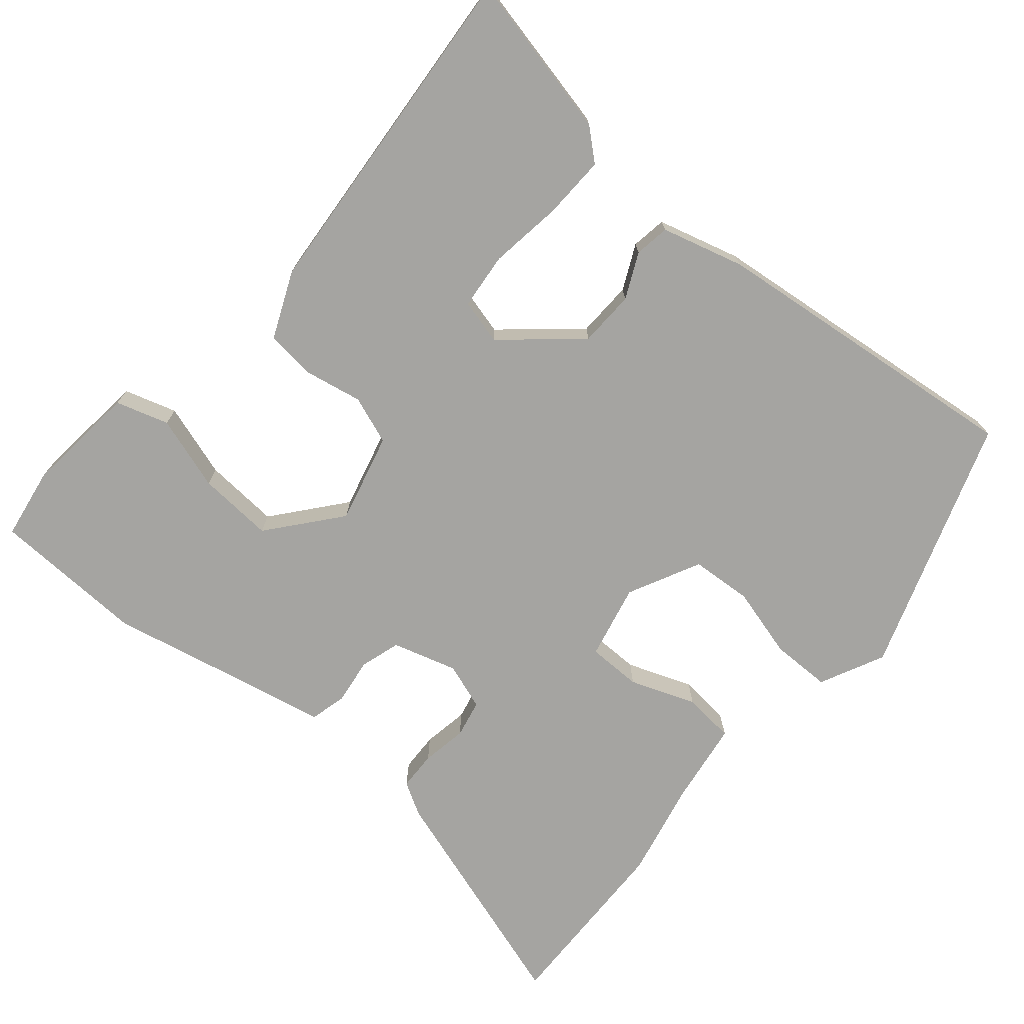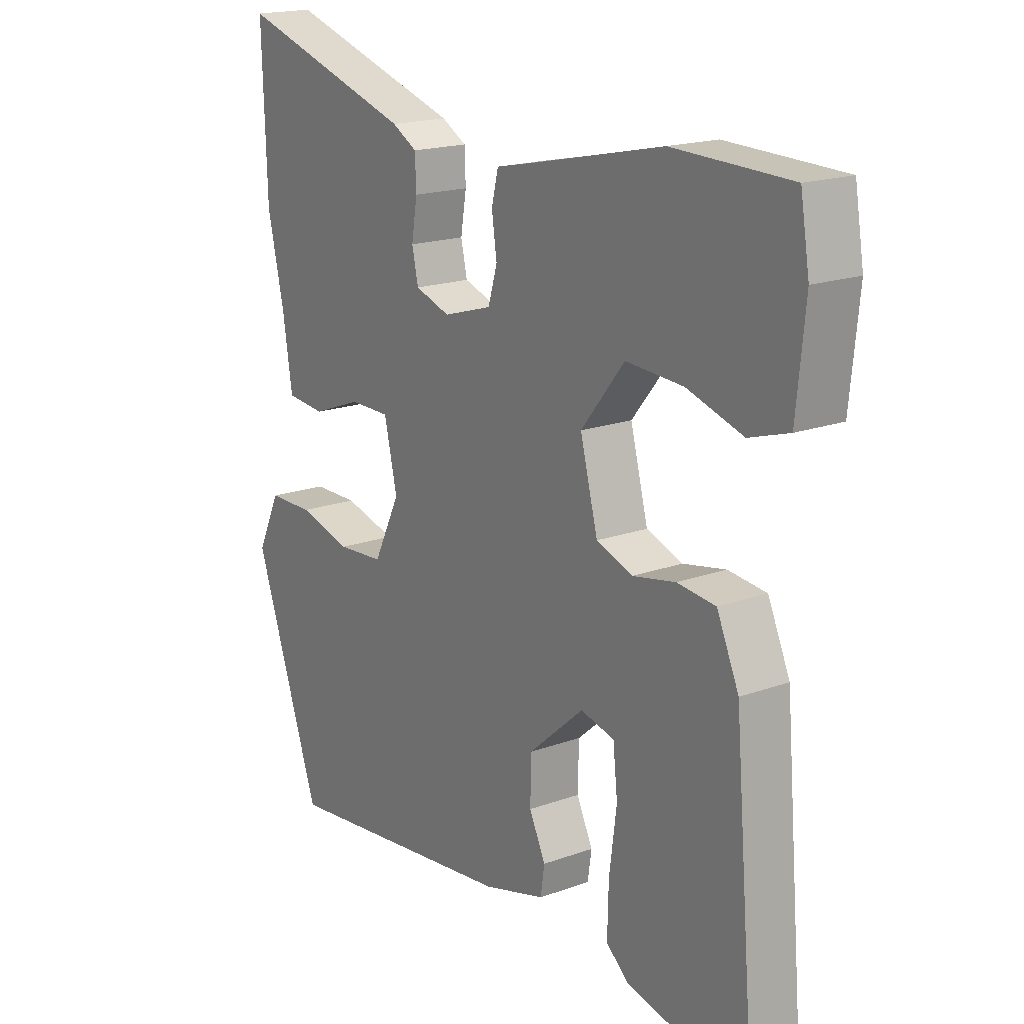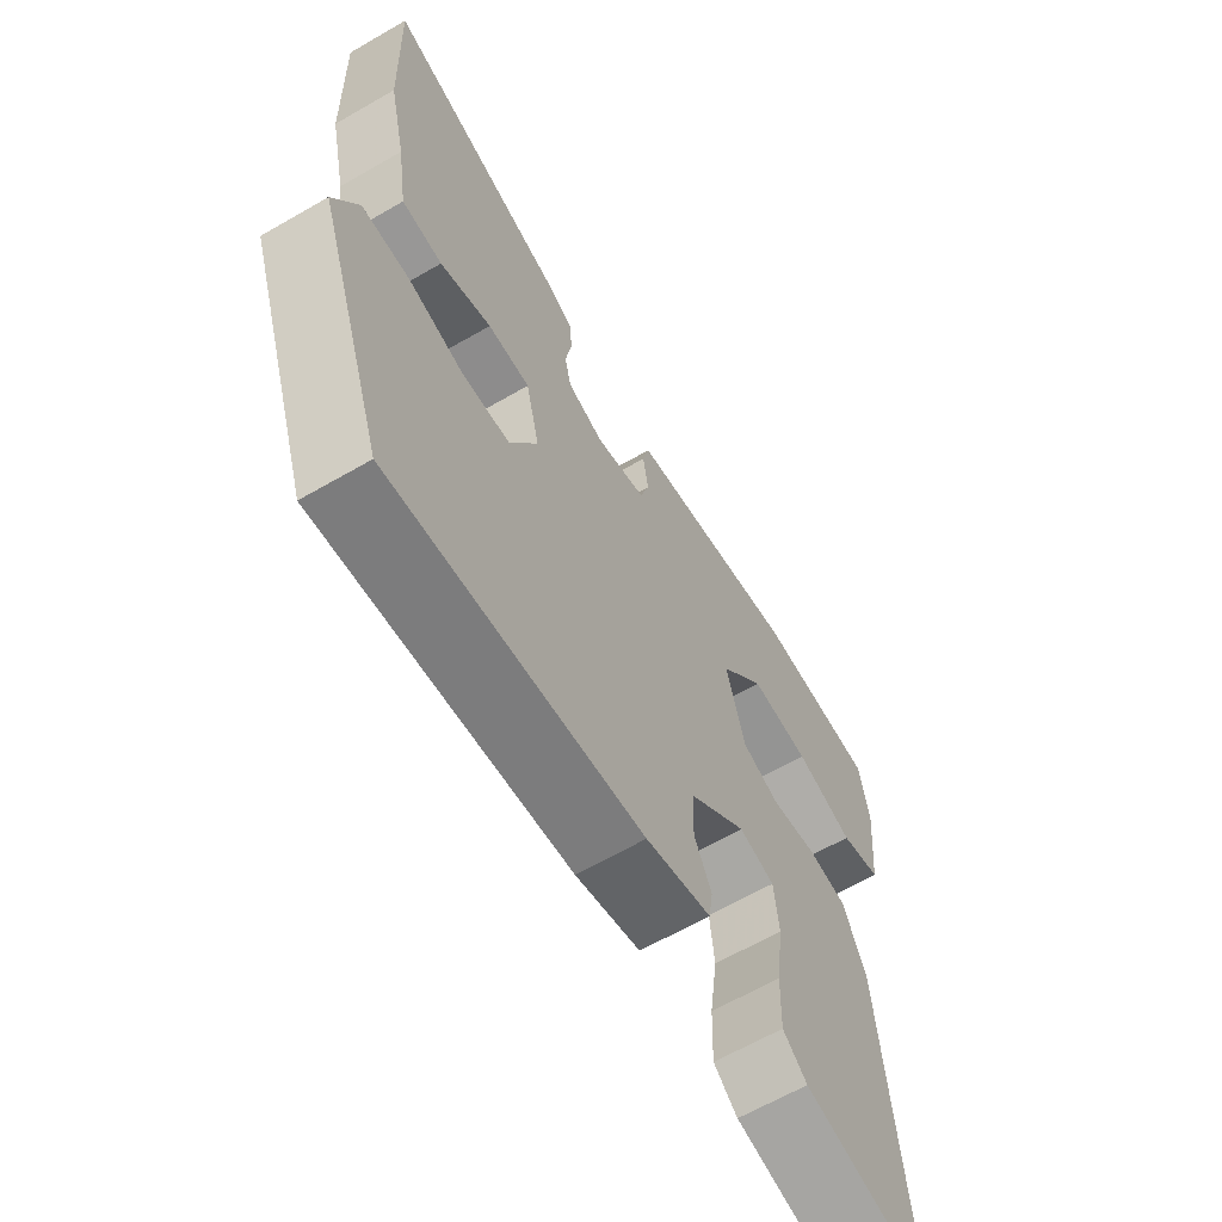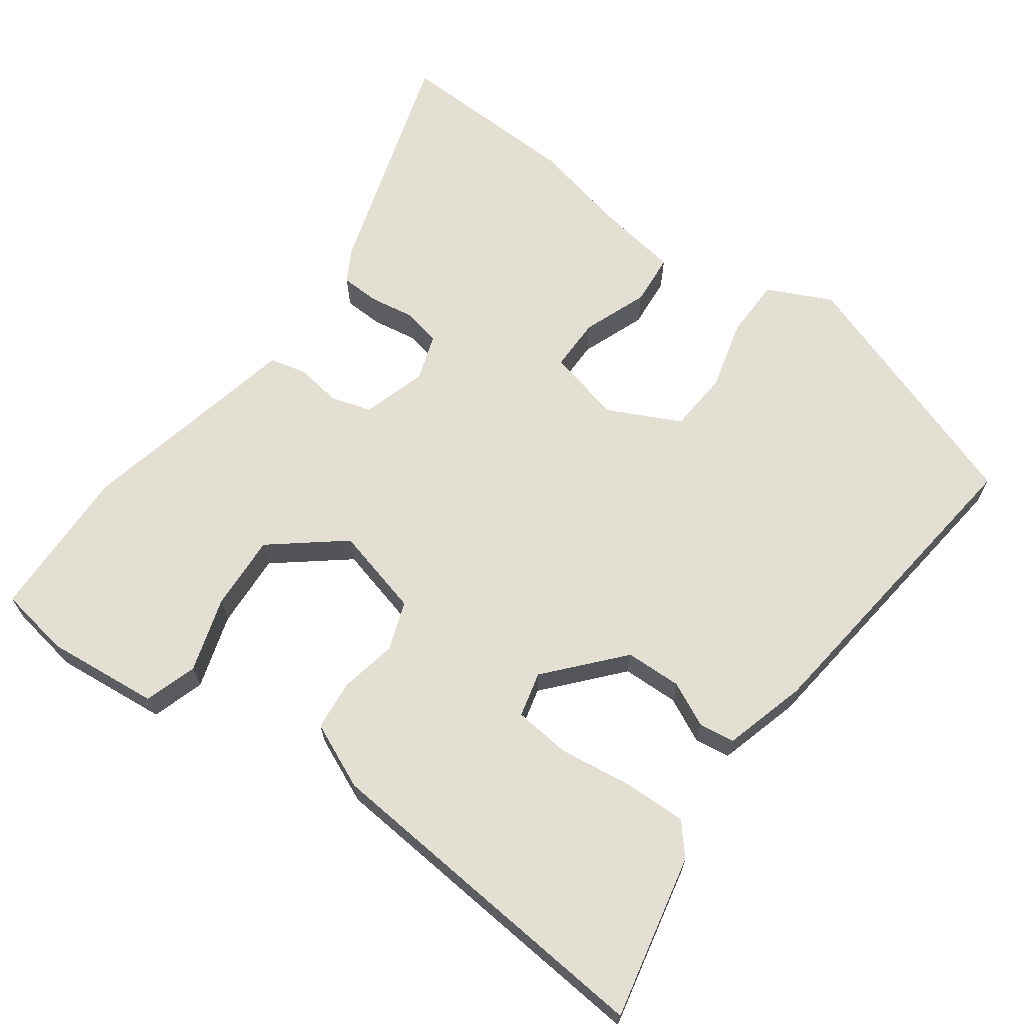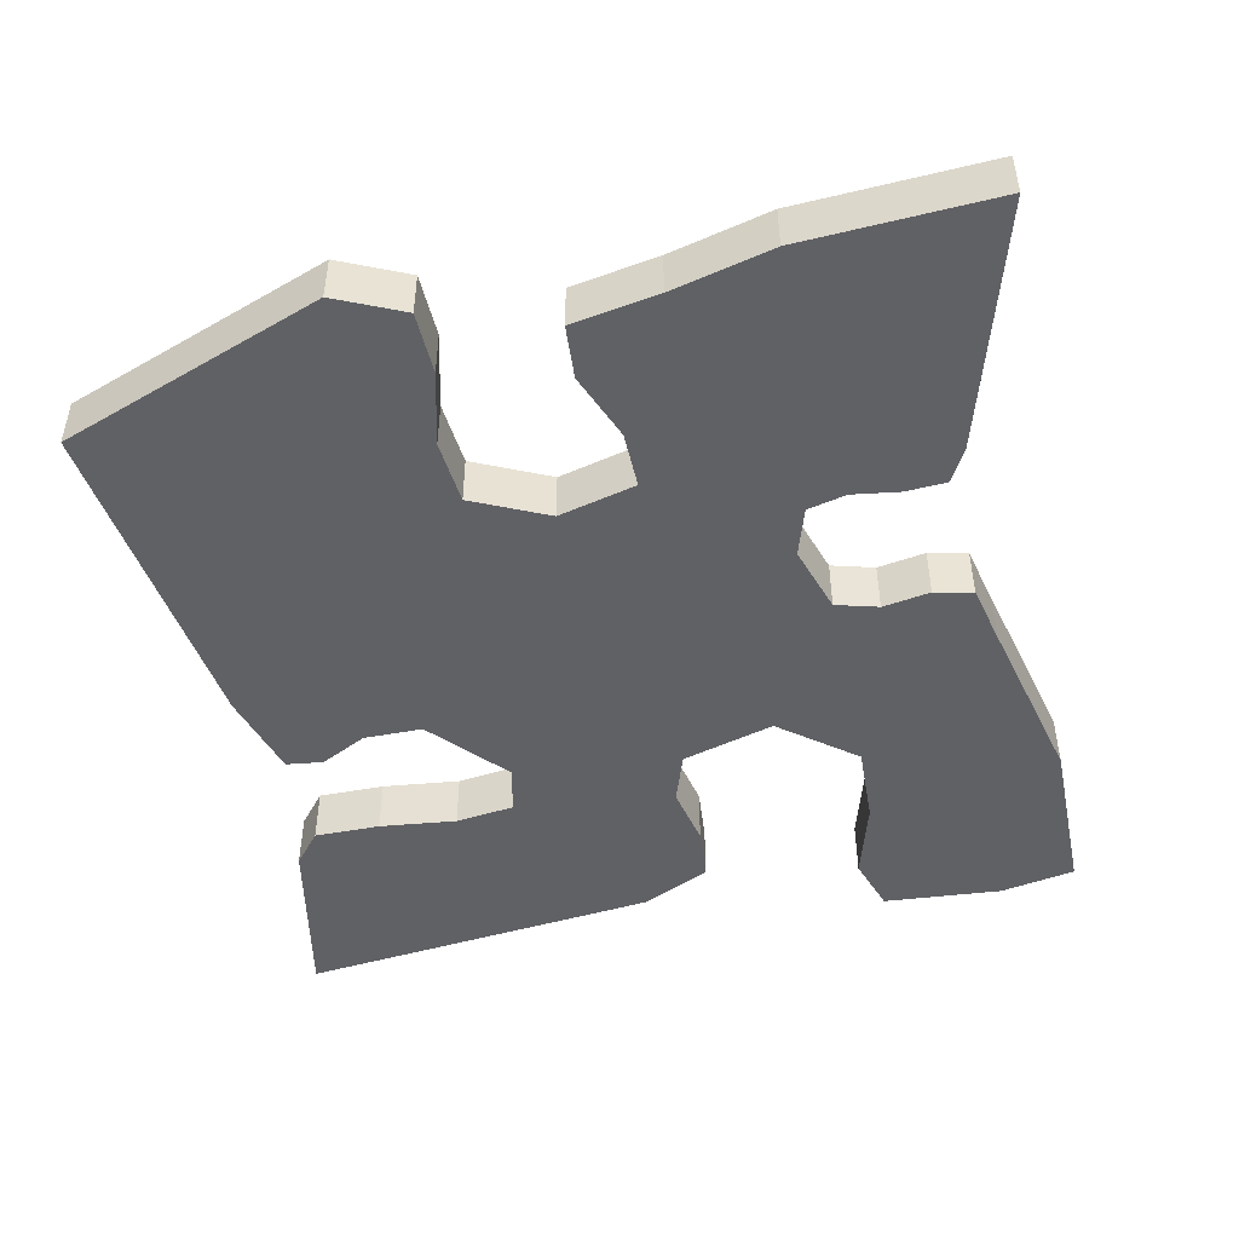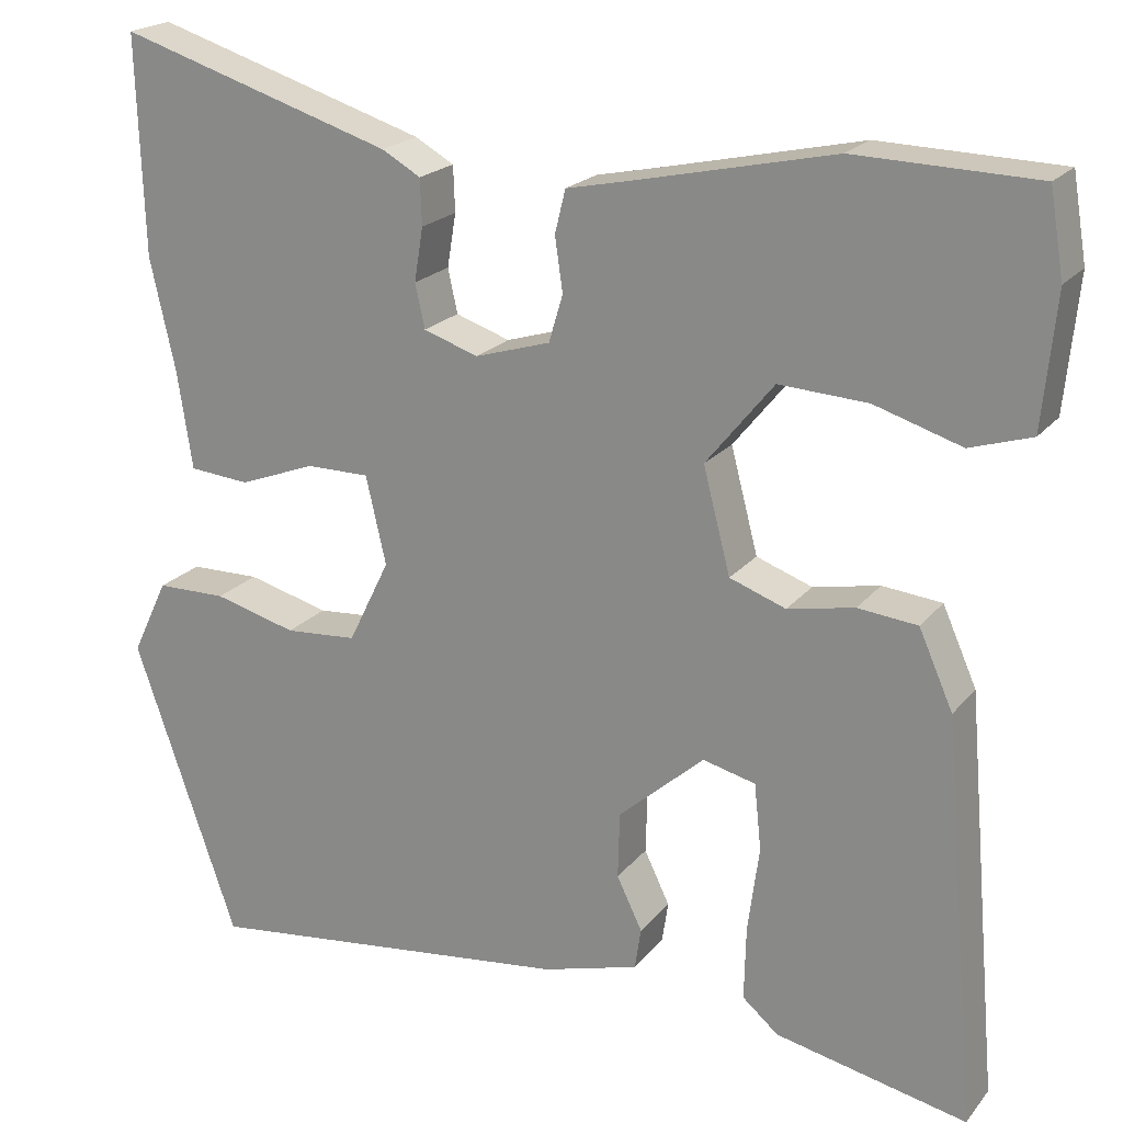
<metadata>
{"format":"obj","ext":"obj","renderer":"f3d","projection":"perspective","resolution":1024,"background":"white","views":[{"elev":-73.3,"azim":139.4,"up":"+Y"},{"elev":18.1,"azim":54.9,"up":"+Z"},{"elev":-64.3,"azim":-59.8,"up":"+Z"},{"elev":66.6,"azim":126.0,"up":"+Y"},{"elev":-47.9,"azim":-76.8,"up":"+Y"},{"elev":20.5,"azim":27.4,"up":"+Z"}]}
</metadata>
<code>
v 0.324 0.07 0.505
v 0.53 0.07 0.499
v 0.546 0.07 0.403
v 0.531 0.07 0.252
v 0.461 0.07 0.23
v 0.362 0.07 0.261
v 0.261 0.07 0.267
v 0.184 0.07 0.172
v 0.215 0.07 0.053
v 0.279 0.07 0.03
v 0.355 0.07 0.045
v 0.423 0.07 0.038
v 0.462 0.07 -0.05
v 0.502 0.07 -0.512
v 0.284 0.07 -0.465
v 0.243 0.07 -0.43
v 0.245 0.07 -0.346
v 0.258 0.07 -0.248
v 0.25 0.07 -0.173
v 0.19 0.07 -0.158
v 0.092 0.07 -0.244
v 0.09 0.07 -0.319
v 0.119 0.07 -0.379
v 0.112 0.07 -0.426
v 0.002 0.07 -0.457
v -0.423 0.07 -0.507
v -0.541 0.07 -0.168
v -0.5 0.07 -0.082
v -0.42 0.07 -0.081
v -0.326 0.07 -0.106
v -0.244 0.07 -0.1
v -0.197 0.07 -0.004
v -0.22 0.07 0.096
v -0.292 0.07 0.096
v -0.379 0.07 0.063
v -0.448 0.07 0.069
v -0.465 0.07 0.18
v -0.494 0.07 0.309
v -0.502 0.07 0.557
v -0.189 0.07 0.459
v -0.145 0.07 0.434
v -0.143 0.07 0.382
v -0.153 0.07 0.321
v -0.142 0.07 0.271
v -0.08 0.07 0.25
v 0.006 0.07 0.276
v 0.022 0.07 0.33
v 0.013 0.07 0.391
v 0.025 0.07 0.44
v 0.101 0.07 0.456
v 0.324 0 0.505
v 0.53 0 0.499
v 0.546 0 0.403
v 0.531 0 0.252
v 0.461 0 0.23
v 0.362 0 0.261
v 0.261 0 0.267
v 0.184 0 0.172
v 0.215 0 0.053
v 0.279 0 0.03
v 0.355 0 0.045
v 0.423 0 0.038
v 0.462 0 -0.05
v 0.502 0 -0.512
v 0.284 0 -0.465
v 0.243 0 -0.43
v 0.245 0 -0.346
v 0.258 0 -0.248
v 0.25 0 -0.173
v 0.19 0 -0.158
v 0.092 0 -0.244
v 0.09 0 -0.319
v 0.119 0 -0.379
v 0.112 0 -0.426
v 0.002 0 -0.457
v -0.423 0 -0.507
v -0.541 0 -0.168
v -0.5 0 -0.082
v -0.42 0 -0.081
v -0.326 0 -0.106
v -0.244 0 -0.1
v -0.197 0 -0.004
v -0.22 0 0.096
v -0.292 0 0.096
v -0.379 0 0.063
v -0.448 0 0.069
v -0.465 0 0.18
v -0.494 0 0.309
v -0.502 0 0.557
v -0.189 0 0.459
v -0.145 0 0.434
v -0.143 0 0.382
v -0.153 0 0.321
v -0.142 0 0.271
v -0.08 0 0.25
v 0.006 0 0.276
v 0.022 0 0.33
v 0.013 0 0.391
v 0.025 0 0.44
v 0.101 0 0.456
f 47 48 49 50
f 1 2 3
f 50 1 3
f 47 50 3
f 46 47 3
f 45 46 3
f 41 42 43
f 40 41 43
f 39 40 43
f 38 39 43
f 37 38 43
f 37 43 44
f 36 37 44
f 35 36 44
f 34 35 44
f 33 34 44 45
f 28 29 30
f 27 28 30
f 26 27 30
f 25 26 30
f 24 25 30
f 23 24 30
f 22 23 30
f 21 22 30 31
f 20 21 31 32
f 16 17 18
f 15 16 18
f 14 15 18
f 13 14 18
f 12 13 18
f 11 12 18
f 10 11 18 19
f 20 32 33
f 19 20 33
f 10 19 33
f 9 10 33
f 3 4 5 6
f 3 6 7
f 45 3 7
f 8 9 33 45
f 7 8 45
f 100 99 98 97
f 53 52 51
f 53 51 100
f 53 100 97
f 53 97 96
f 53 96 95
f 93 92 91
f 93 91 90
f 93 90 89
f 93 89 88
f 93 88 87
f 94 93 87
f 94 87 86
f 94 86 85
f 94 85 84
f 95 94 84 83
f 80 79 78
f 80 78 77
f 80 77 76
f 80 76 75
f 80 75 74
f 80 74 73
f 80 73 72
f 81 80 72 71
f 82 81 71 70
f 68 67 66
f 68 66 65
f 68 65 64
f 68 64 63
f 68 63 62
f 68 62 61
f 69 68 61 60
f 83 82 70
f 83 70 69
f 83 69 60
f 83 60 59
f 56 55 54 53
f 57 56 53
f 57 53 95
f 95 83 59 58
f 95 58 57
f 1 51 52 2
f 2 52 53 3
f 3 53 54 4
f 4 54 55 5
f 5 55 56 6
f 6 56 57 7
f 7 57 58 8
f 8 58 59 9
f 9 59 60 10
f 10 60 61 11
f 11 61 62 12
f 12 62 63 13
f 13 63 64 14
f 14 64 65 15
f 15 65 66 16
f 16 66 67 17
f 17 67 68 18
f 18 68 69 19
f 19 69 70 20
f 20 70 71 21
f 21 71 72 22
f 22 72 73 23
f 23 73 74 24
f 24 74 75 25
f 25 75 76 26
f 26 76 77 27
f 27 77 78 28
f 28 78 79 29
f 29 79 80 30
f 30 80 81 31
f 31 81 82 32
f 32 82 83 33
f 33 83 84 34
f 34 84 85 35
f 35 85 86 36
f 36 86 87 37
f 37 87 88 38
f 38 88 89 39
f 39 89 90 40
f 40 90 91 41
f 41 91 92 42
f 42 92 93 43
f 43 93 94 44
f 44 94 95 45
f 45 95 96 46
f 46 96 97 47
f 47 97 98 48
f 48 98 99 49
f 49 99 100 50
f 50 100 51 1

</code>
